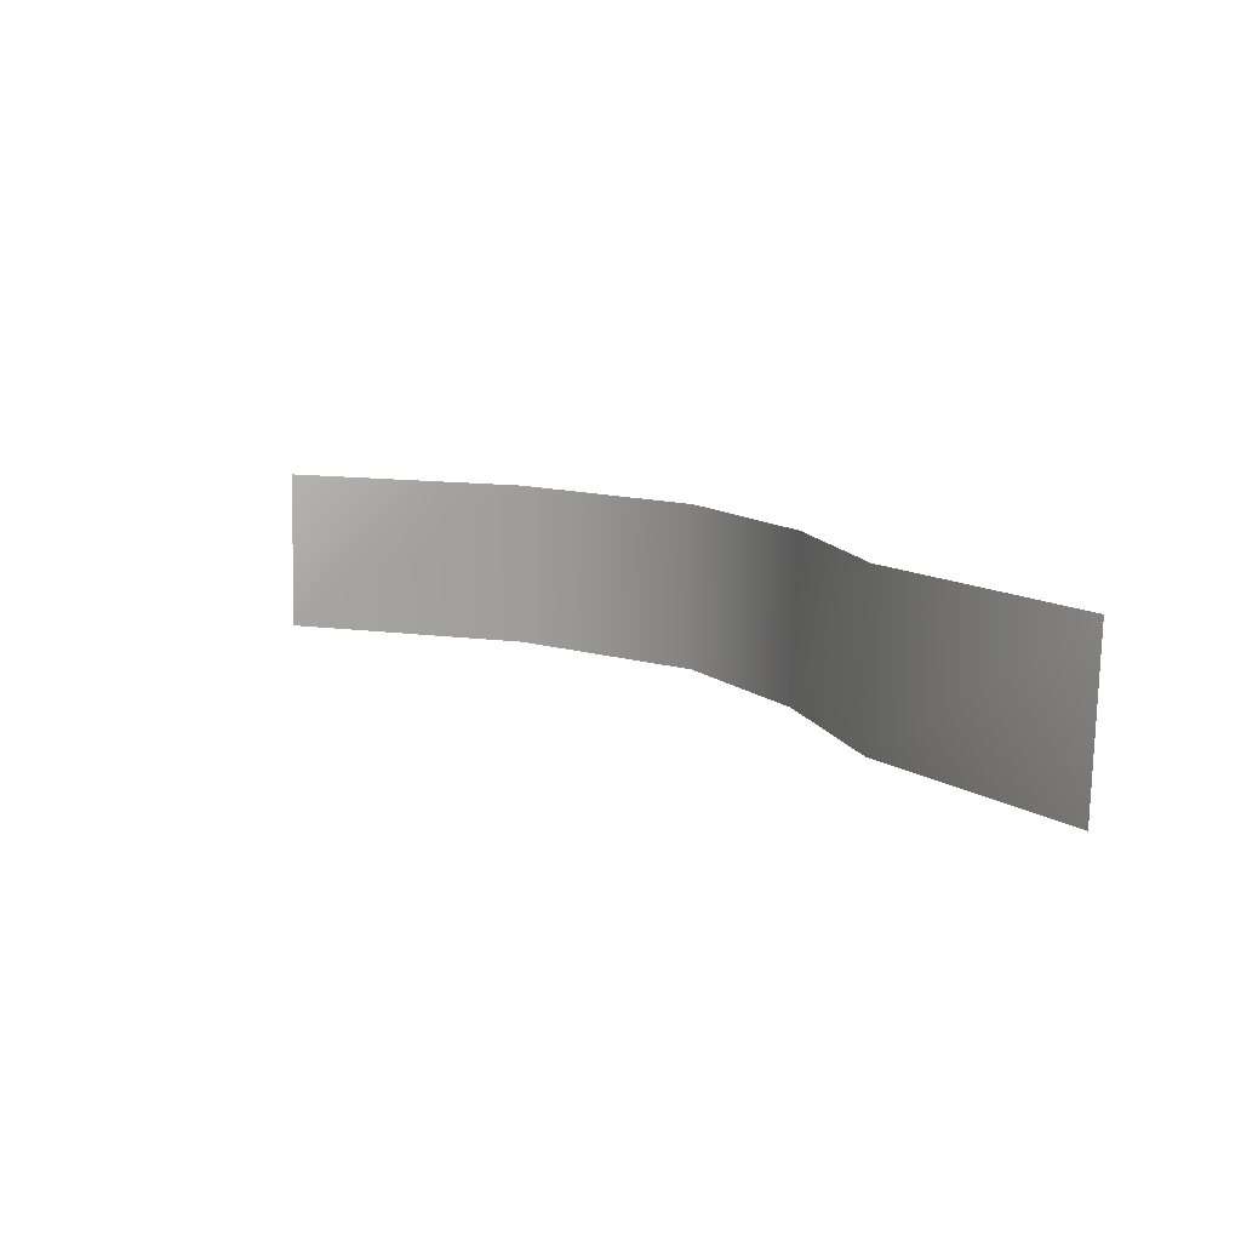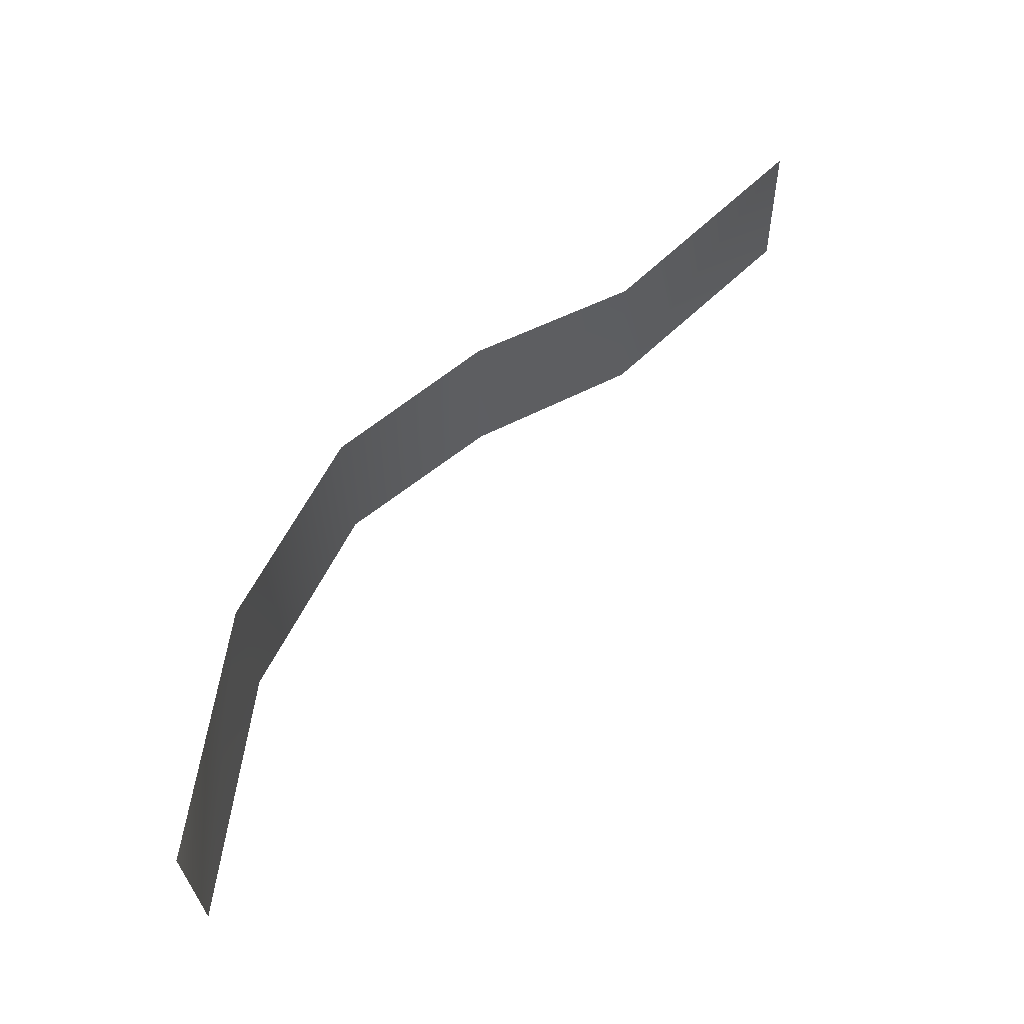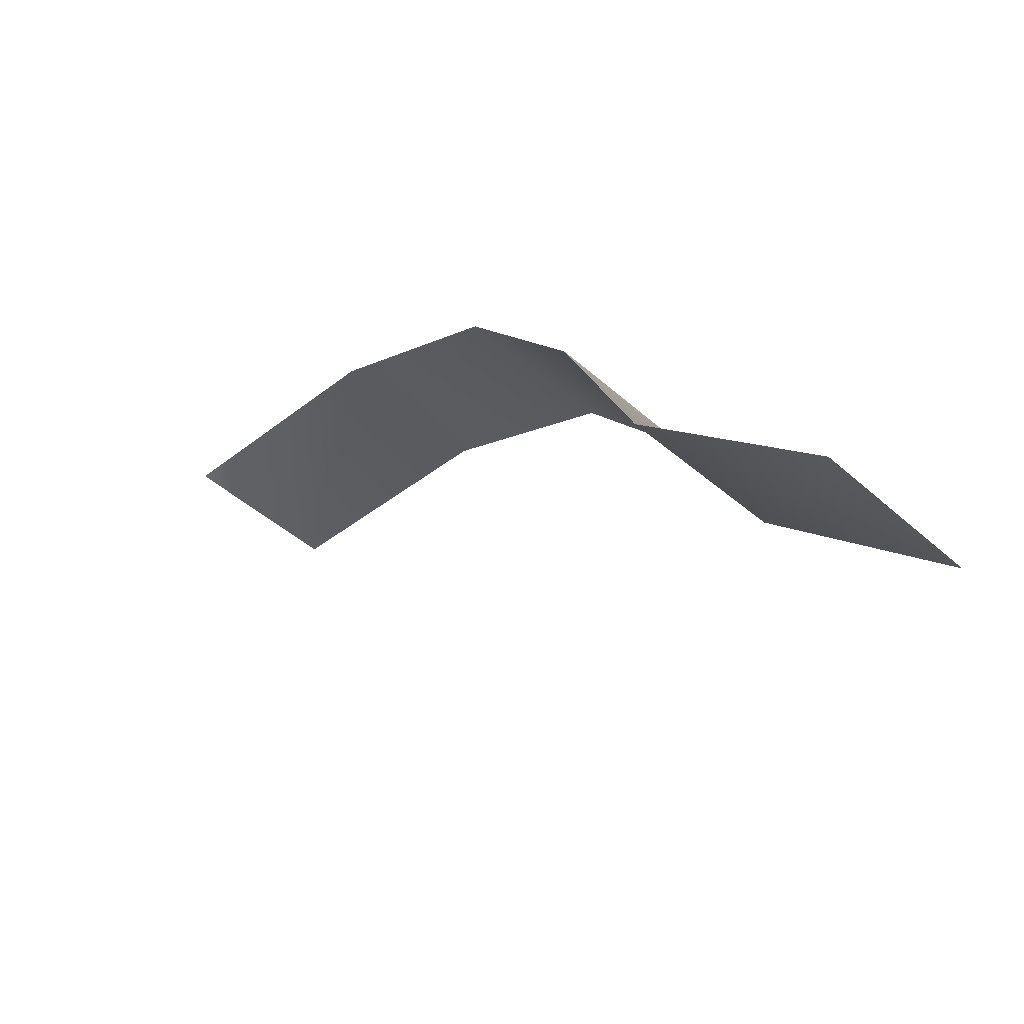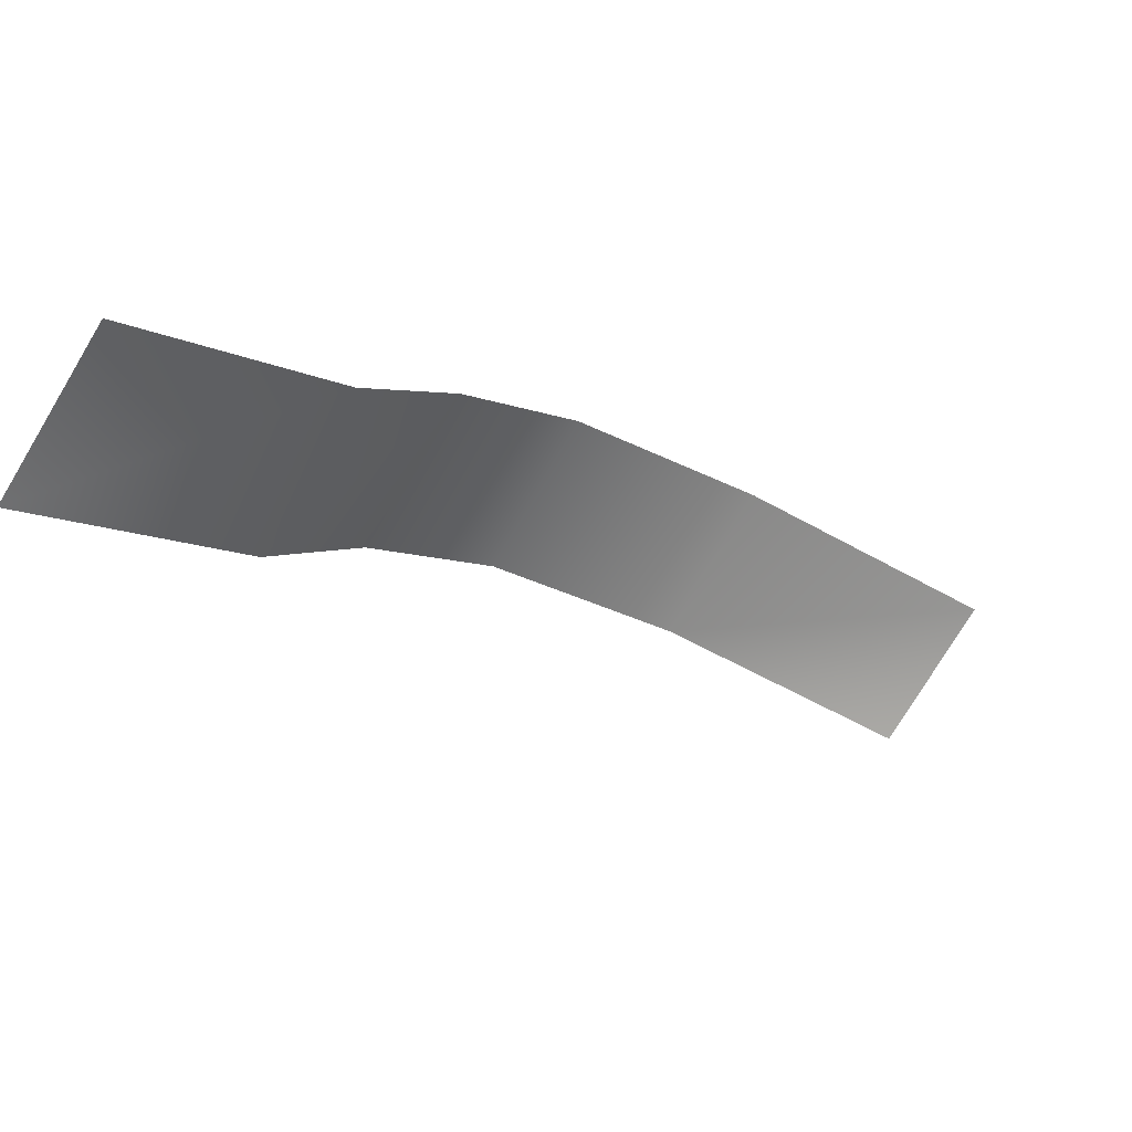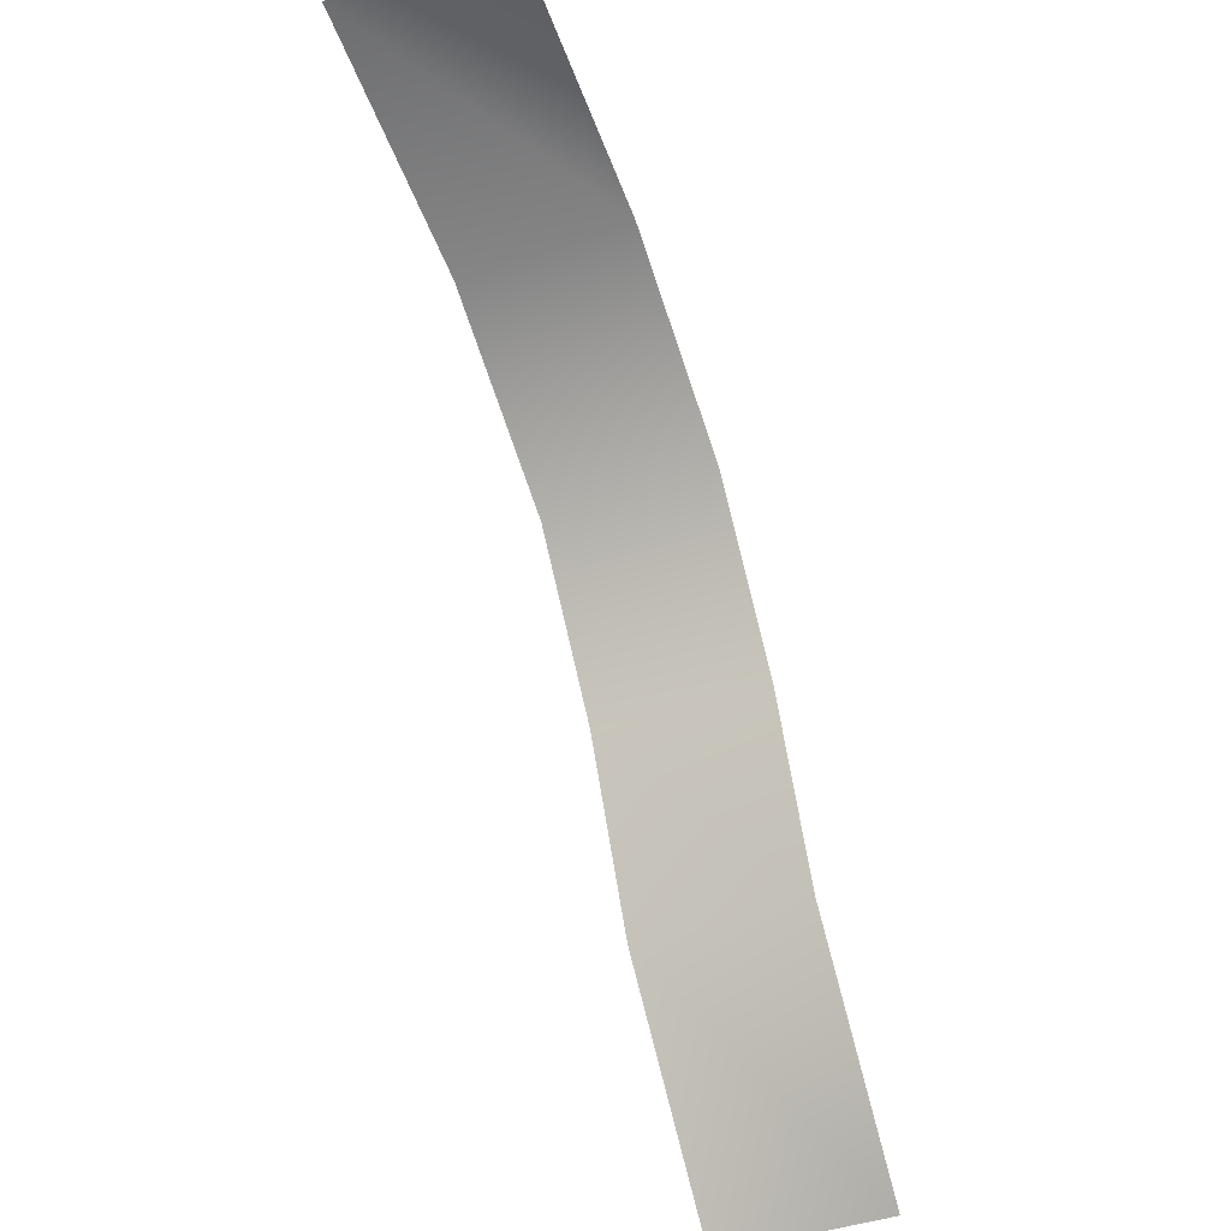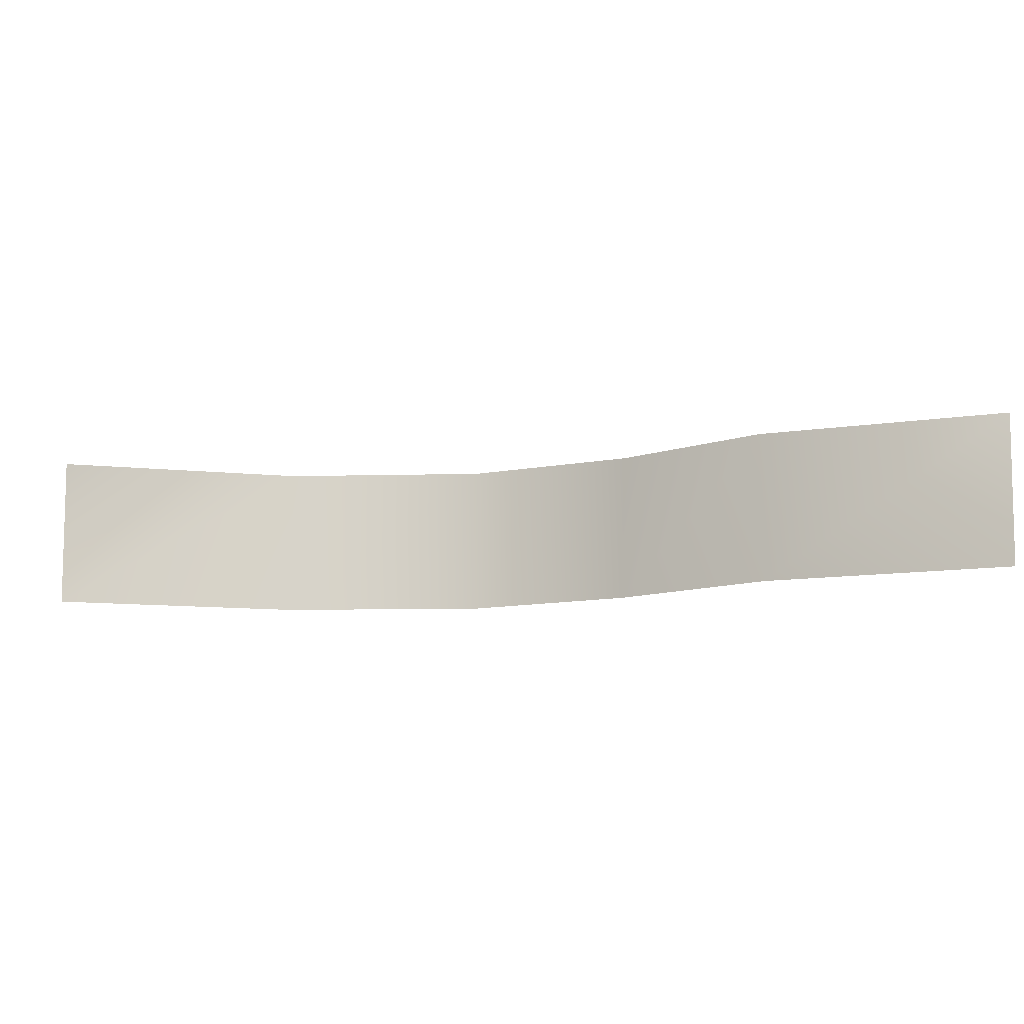
<metadata>
{"format":"obj","ext":"obj","renderer":"f3d","projection":"perspective","resolution":1024,"background":"white","views":[{"elev":11.0,"azim":-167.9,"up":"+Y"},{"elev":59.5,"azim":89.6,"up":"+Y"},{"elev":-45.6,"azim":-133.3,"up":"+Z"},{"elev":-73.4,"azim":-29.5,"up":"+Z"},{"elev":-45.9,"azim":111.1,"up":"+Z"},{"elev":-11.0,"azim":156.5,"up":"+Y"}]}
</metadata>
<code>
g Line121
v -8548 -446.8 -5809
v -8438 -446.9 -5793
v -8438 -514.9 -5796
v -8548 -514.8 -5811
v -8630 -446.7 -5851
v -8630 -514.7 -5852
v -8682 -446.6 -5911
v -8679 -514.6 -5912
v -8716 -446.4 -5980
v -8715 -514.4 -5982
v -8795 -446.4 -6059
v -8792 -514.4 -6060
f 2 3 1
f 4 1 3
f 1 4 5
f 6 5 4
f 5 6 7
f 8 7 6
f 7 8 9
f 10 9 8
f 9 10 11
f 12 11 10

</code>
